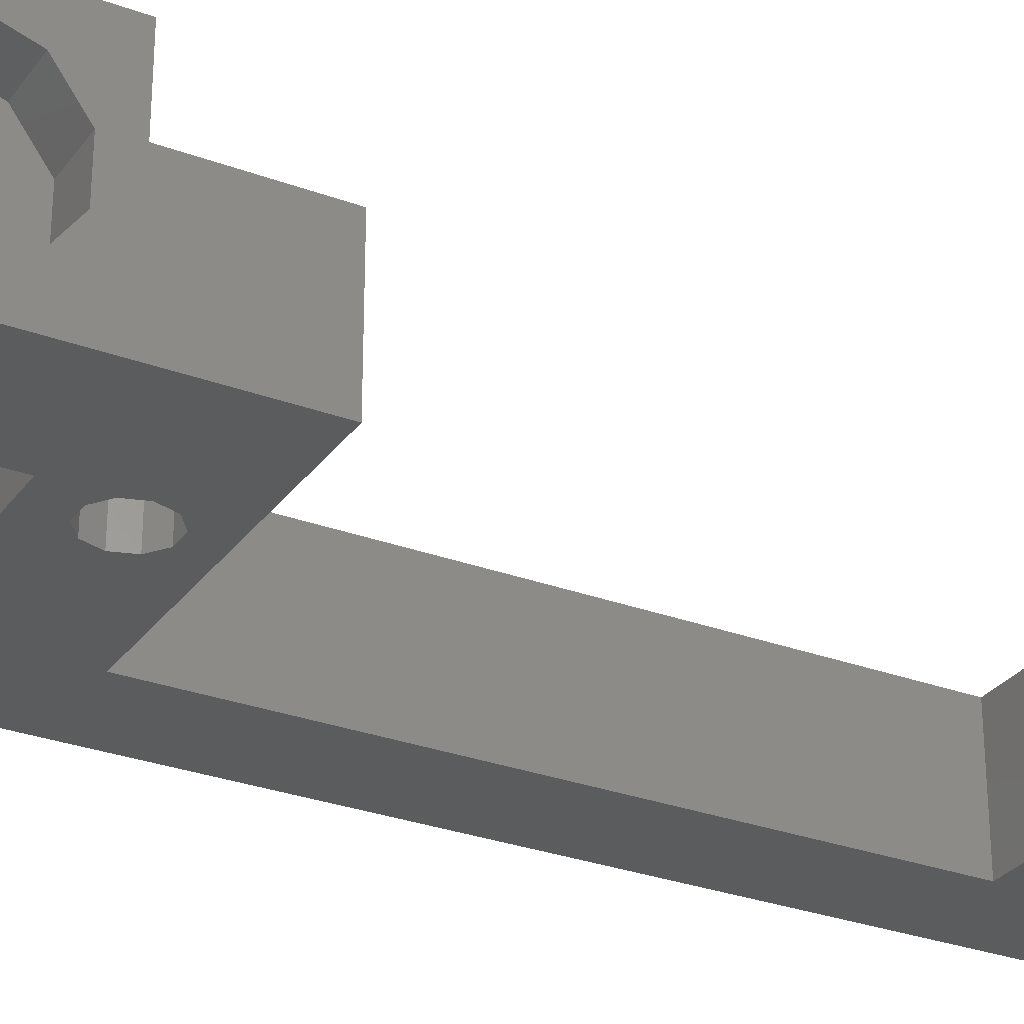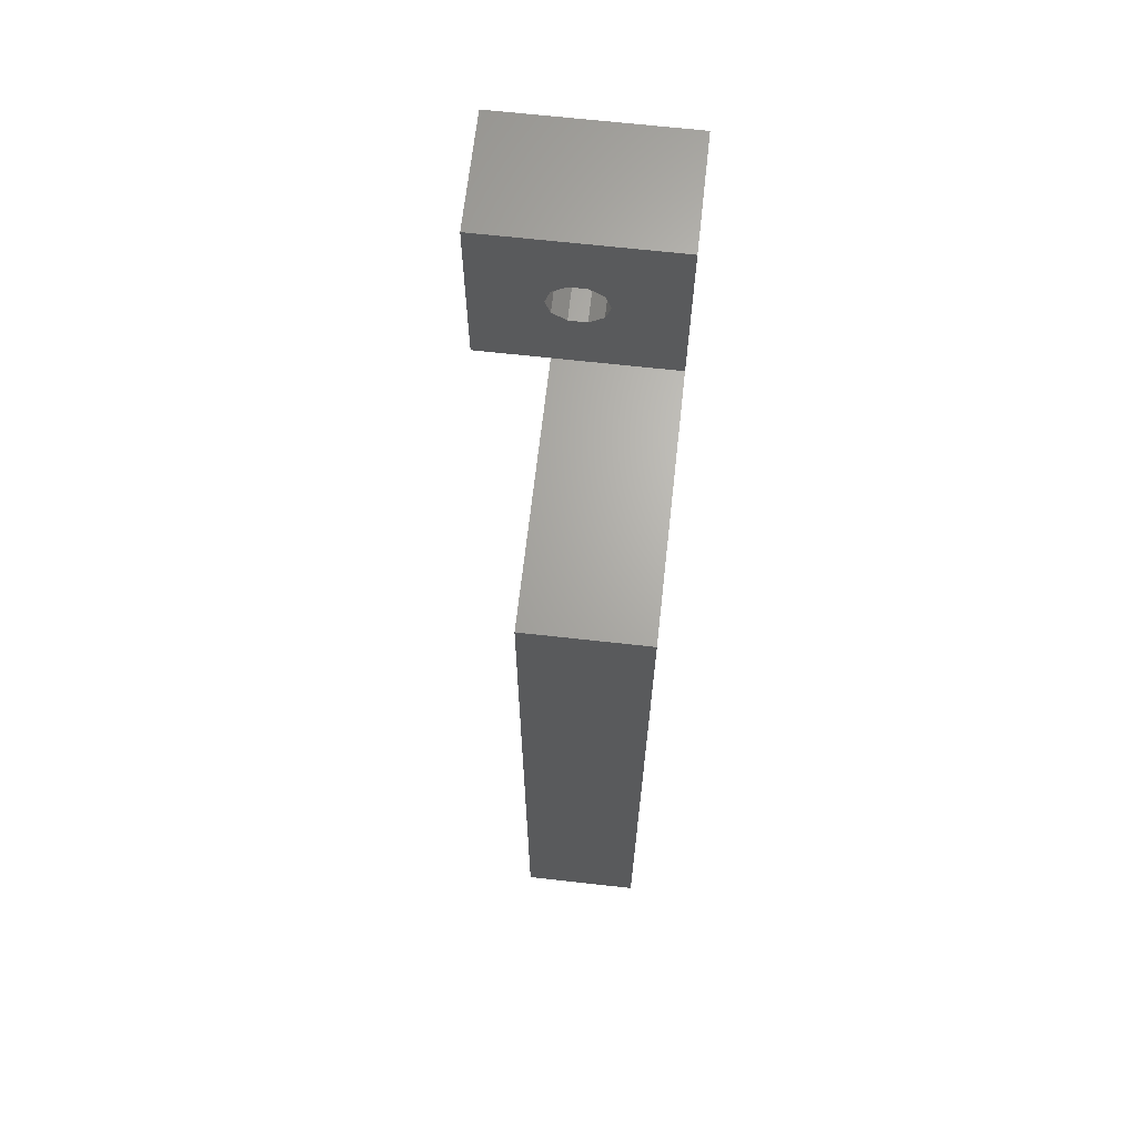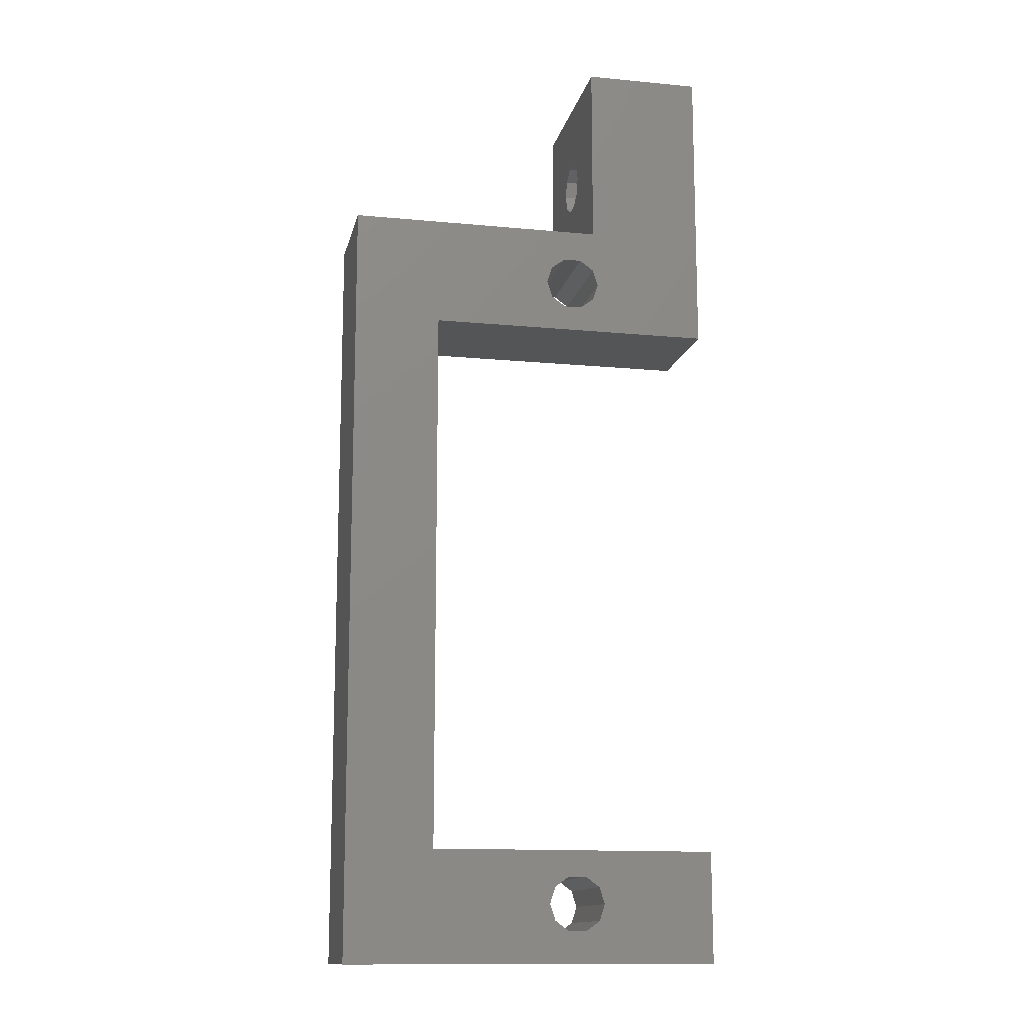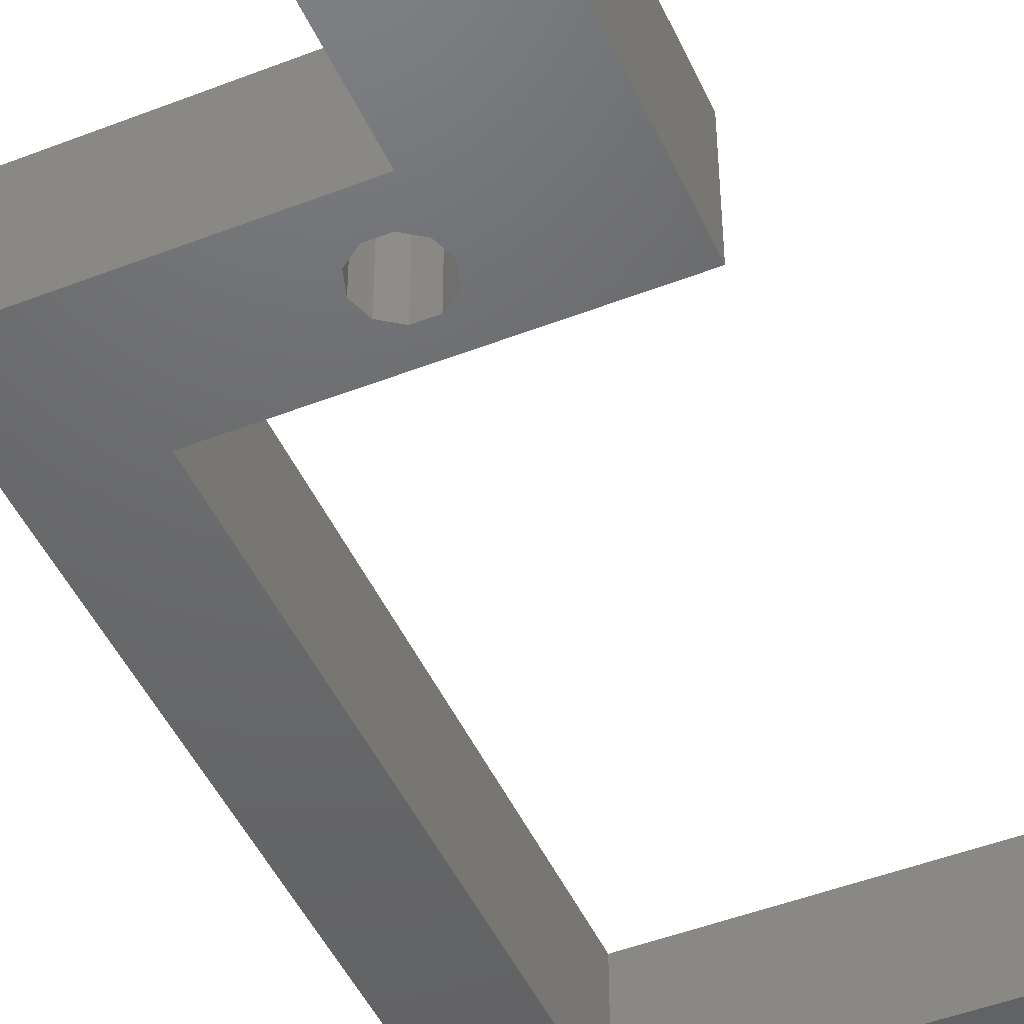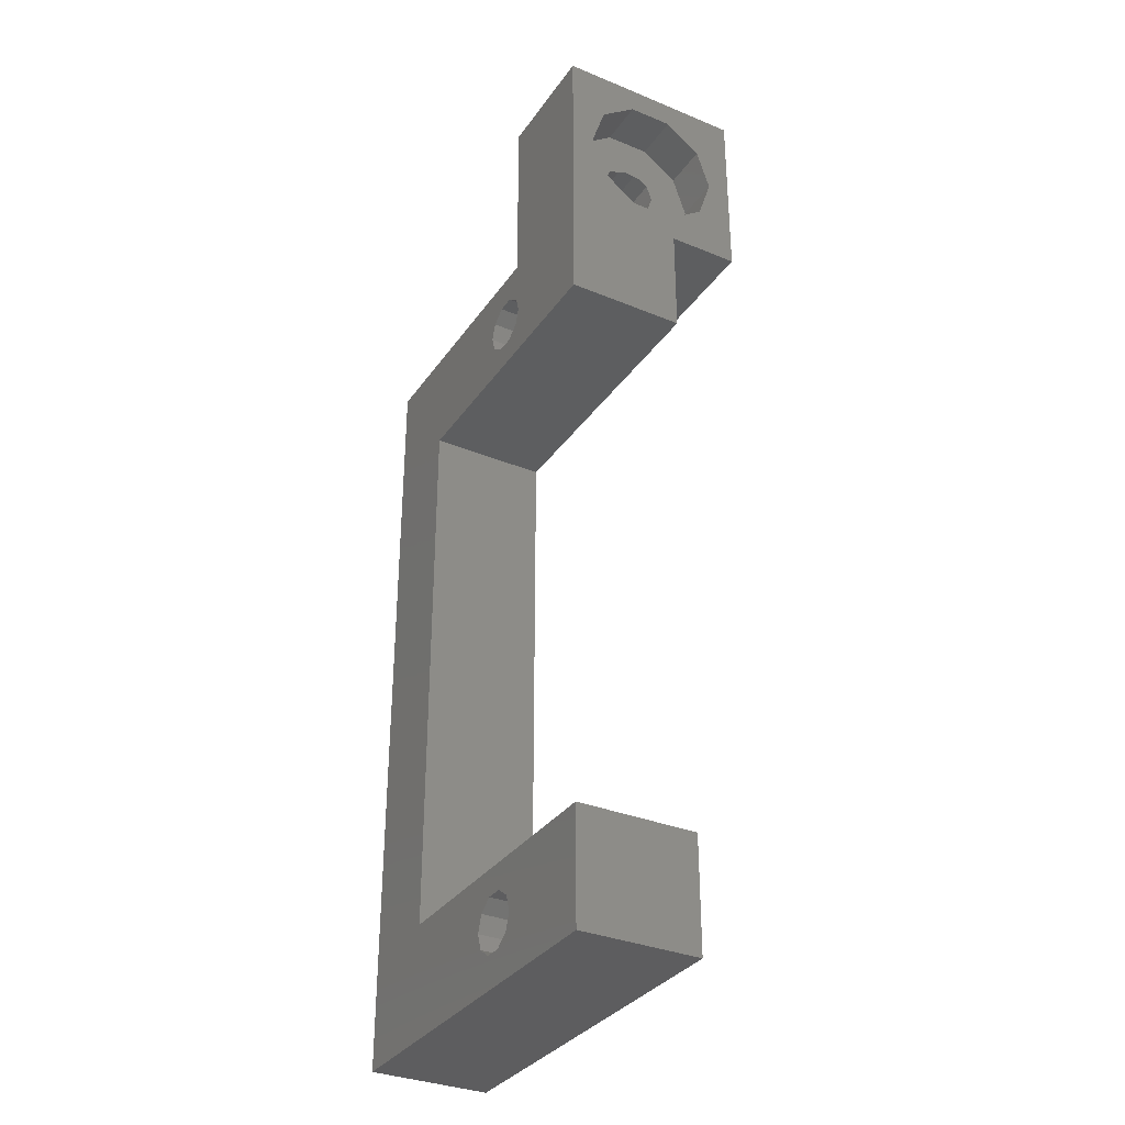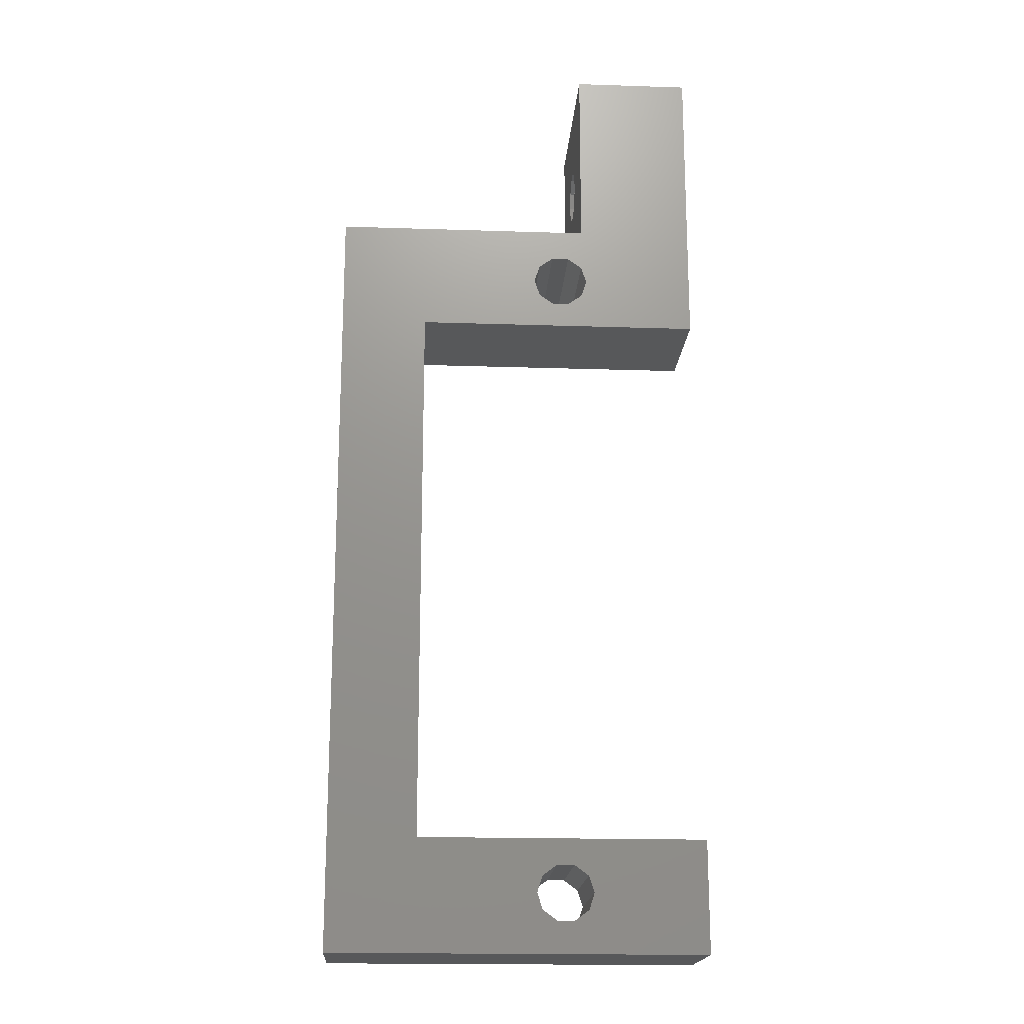
<metadata>
{"format":"stl","ext":"stl","renderer":"f3d","projection":"perspective","resolution":1024,"background":"white","views":[{"elev":-29.1,"azim":-118.9,"up":"+Z"},{"elev":66.6,"azim":96.4,"up":"+Y"},{"elev":-13.5,"azim":167.9,"up":"+Y"},{"elev":-47.4,"azim":-156.3,"up":"+Z"},{"elev":-33.3,"azim":-119.5,"up":"+Y"},{"elev":-18.5,"azim":176.4,"up":"+Y"}]}
</metadata>
<code>
# stl→obj: 229 verts, 466 faces
v 2 37.74 3.073
v 5 38.14 3.629
v 2 38.14 3.629
v 5 37.71 3.029
v 2 37.71 3.029
v 2 38.14 4.371
v 2 38.05 3.918
v 2 37.97 4.605
v 5 37 2.8
v 2 37 2.8
v 5 37.71 4.971
v 2 37.71 4.971
v 5 38.14 4.371
v 5 36.29 4.971
v 2 36.03 4.605
v 2 36.29 4.971
v 5 35.86 4.371
v 2 35.86 4.371
v 5 36.29 3.029
v 2 36.29 3.029
v 5 35.86 3.629
v 2 36.26 3.073
v 2 35.86 3.629
v 2 35.95 3.918
v 5 37 5.2
v 2 37 5.2
v 5 41 8
v 5 41 0
v 5 33 8
v 5 33 5
v 5 33 0
v 0 38.76 1.573
v 2 39.85 3.073
v 0 39.85 3.073
v 2 38.76 1.573
v 0 37 1
v 2 35.24 1.573
v 2 37 1
v 0 35.24 1.573
v 0 35.24 6.427
v 2 37 7
v 2 35.24 6.427
v 0 37 7
v 0 41 0
v 0 41 8
v 0 34.15 3.073
v 0 33 5
v 0 34.15 4.927
v 0 28.25 0
v 0 28.25 5
v 0 39.85 4.927
v 0 38.76 6.427
v 0 33 8
v 2 34.15 3.073
v 2 39.85 4.927
v 2 38.76 6.427
v 2 34.15 4.927
v 12.25 28.25 0
v 6.971 29.79 0
v 7.2 30.5 0
v 6.371 29.36 0
v 5.629 29.36 0
v 5.029 29.79 0
v 4.8 30.5 0
v 16 0 0
v 12.25 4.75 0
v 16 33 0
v 6.971 1.795 0
v 7.2 2.5 0
v 6.371 1.359 0
v 0 0 0
v 5.029 1.795 0
v 4.8 2.5 0
v 5.629 1.359 0
v 6.971 31.21 0
v 6.371 31.64 0
v 5.629 31.64 0
v 5.029 31.21 0
v 6.971 3.205 0
v 6.371 3.641 0
v 5.629 3.641 0
v 0 4.75 0
v 5.029 3.205 0
v 16 33 5
v 12.58 2.672 4.5
v 12.03 2.302 4.5
v 12.58 2.302 4.5
v 11.81 2.672 4.5
v 12.87 2.672 4.5
v 12.87 3.046 4.5
v 12.87 2.302 4.5
v 12.58 3.046 4.5
v 12.87 2.029 4.5
v 12.58 2.029 4.5
v 14.45 2.883 4.5
v 14.8 2.819 4.5
v 14.77 3.1 4.5
v 14.43 2.756 4.5
v 14.74 2.505 4.5
v 14.44 3.046 4.5
v 14.35 2.692 4.5
v 14.57 2.347 4.5
v 14.13 2.302 4.5
v 14.15 2.672 4.5
v 14.77 3.1 5
v 14.44 3.046 5
v 14.45 2.883 5
v 14.43 2.756 5
v 14.35 2.692 5
v 14.15 2.672 5
v 12.87 2.672 5
v 12.87 3.046 5
v 12.58 3.046 5
v 12.58 2.672 5
v 11.81 2.672 5
v 12.03 2.302 5
v 12.58 2.302 5
v 12.58 2.029 5
v 12.87 2.029 5
v 12.87 2.302 5
v 14.13 2.302 5
v 14.57 2.347 5
v 14.74 2.505 5
v 14.8 2.819 5
v 14.49 4.592 4.5
v 14.8 4.592 4.5
v 14.67 5.122 4.5
v 14.28 4.129 4.5
v 14.28 5.053 4.5
v 14.29 5.492 4.5
v 13.64 5.237 4.5
v 13.62 5.62 4.5
v 13.02 5.052 4.5
v 12.51 4.592 4.5
v 12.8 5.332 4.5
v 14.5 3.847 4.5
v 13.65 3.562 4.5
v 13.65 3.945 4.5
v 13.02 4.129 4.5
v 12.75 3.902 4.5
v 12.81 4.592 4.5
v 14.67 5.122 5
v 14.29 5.492 5
v 13.62 5.62 5
v 12.8 5.332 5
v 12.51 4.592 5
v 12.75 3.902 5
v 13.65 3.562 5
v 14.5 3.847 5
v 14.8 4.592 5
v 14.28 4.129 5
v 13.65 3.945 5
v 13.02 4.129 5
v 12.81 4.592 5
v 13.02 5.052 5
v 13.64 5.237 5
v 14.28 5.053 5
v 14.49 4.592 5
v 12.64 6.235 4.5
v 13.07 6.145 4.5
v 12.85 6.566 4.5
v 12.56 6.601 4.5
v 12.71 7.097 4.5
v 12.9 5.964 4.5
v 14.55 6.549 4.5
v 14.85 6.574 4.5
v 14.71 7.059 4.5
v 14.78 6.24 4.5
v 14.35 6.134 4.5
v 14.34 6.974 4.5
v 14.3 7.41 4.5
v 13.69 7.151 4.5
v 13.69 7.531 4.5
v 13.11 7.421 4.5
v 13.06 6.978 4.5
v 14.58 5.997 4.5
v 15.65 5.625 4.5
v 15.65 5.997 4.5
v 13.72 5.962 4.5
v 12.61 5.625 4.5
v 12.61 5.964 4.5
v 14.78 6.24 5
v 14.58 5.997 5
v 14.85 6.574 5
v 14.71 7.059 5
v 14.3 7.41 5
v 13.69 7.531 5
v 13.11 7.421 5
v 12.71 7.097 5
v 12.56 6.601 5
v 12.64 6.235 5
v 12.9 5.964 5
v 12.61 5.964 5
v 12.61 5.625 5
v 15.65 5.625 5
v 15.65 5.997 5
v 14.35 6.134 5
v 13.72 5.962 5
v 13.07 6.145 5
v 12.85 6.566 5
v 13.06 6.978 5
v 13.69 7.151 5
v 14.34 6.974 5
v 14.55 6.549 5
v 12.25 4.75 5
v 6.971 3.205 5
v 7.2 2.5 5
v 6.371 3.641 5
v 5.629 3.641 5
v 5.029 3.205 5
v 0 4.75 5
v 4.8 2.5 5
v 16 0 5
v 12.25 28.25 5
v 6.971 31.21 5
v 7.2 30.5 5
v 6.371 31.64 5
v 5.629 31.64 5
v 5.029 31.21 5
v 4.8 30.5 5
v 6.971 1.795 5
v 6.371 1.359 5
v 0 0 5
v 5.629 1.359 5
v 5.029 1.795 5
v 6.971 29.79 5
v 6.371 29.36 5
v 5.629 29.36 5
v 5.029 29.79 5
f 1 2 3
f 4 1 5
f 1 4 2
f 6 7 3
f 7 6 8
f 1 3 7
f 5 9 4
f 9 5 10
f 8 11 12
f 13 8 6
f 8 13 11
f 3 13 6
f 13 3 2
f 14 15 16
f 17 15 14
f 15 17 18
f 10 19 9
f 19 10 20
f 21 22 23
f 19 22 21
f 22 19 20
f 23 22 24
f 16 25 14
f 25 16 26
f 26 11 25
f 11 26 12
f 18 24 15
f 24 18 23
f 27 13 28
f 27 11 13
f 27 25 11
f 29 25 27
f 14 30 17
f 30 14 29
f 25 29 14
f 2 28 13
f 4 28 2
f 9 28 4
f 31 9 19
f 17 30 21
f 31 21 30
f 21 31 19
f 9 31 28
f 21 18 17
f 18 21 23
f 32 33 34
f 33 32 35
f 36 37 38
f 37 36 39
f 40 41 42
f 41 40 43
f 32 38 35
f 38 32 36
f 44 34 45
f 44 32 34
f 44 36 32
f 46 47 48
f 49 36 44
f 49 39 36
f 49 46 39
f 49 47 46
f 47 49 50
f 51 45 34
f 52 45 51
f 43 45 52
f 47 40 48
f 43 53 45
f 40 53 43
f 53 40 47
f 41 54 42
f 34 55 51
f 55 34 33
f 55 33 56
f 37 46 54
f 46 37 39
f 54 48 57
f 48 54 46
f 57 40 42
f 40 57 48
f 35 1 33
f 35 5 1
f 38 5 35
f 38 10 5
f 38 20 10
f 37 20 38
f 20 37 22
f 22 37 54
f 43 56 41
f 56 43 52
f 51 56 52
f 56 51 55
f 42 54 57
f 22 54 24
f 33 1 7
f 8 33 7
f 41 8 12
f 8 41 33
f 26 41 12
f 16 41 26
f 15 41 16
f 15 54 41
f 54 15 24
f 56 33 41
f 58 59 60
f 58 61 59
f 58 62 61
f 63 49 64
f 62 49 63
f 49 62 58
f 65 66 67
f 68 66 65
f 66 68 69
f 65 70 68
f 71 70 65
f 72 71 73
f 74 71 72
f 70 71 74
f 58 67 66
f 75 58 60
f 58 75 67
f 76 67 75
f 31 76 77
f 76 31 67
f 78 31 77
f 64 31 78
f 49 31 64
f 31 49 44
f 31 44 28
f 79 66 69
f 80 66 79
f 81 66 80
f 82 73 71
f 73 82 83
f 81 82 66
f 83 82 81
f 45 29 27
f 29 45 53
f 67 30 84
f 30 67 31
f 47 29 53
f 29 47 30
f 28 45 27
f 45 28 44
f 85 86 87
f 86 85 88
f 85 89 90
f 89 85 91
f 85 90 92
f 87 91 85
f 91 87 93
f 93 87 94
f 95 96 97
f 98 96 95
f 96 98 99
f 95 97 100
f 101 99 98
f 99 101 102
f 103 101 104
f 101 103 102
f 89 103 104
f 103 89 91
f 100 105 106
f 105 100 97
f 107 100 106
f 100 107 95
f 108 95 107
f 95 108 98
f 101 108 109
f 108 101 98
f 104 109 110
f 109 104 101
f 89 110 111
f 110 89 104
f 89 112 90
f 112 89 111
f 92 112 113
f 112 92 90
f 114 92 113
f 92 114 85
f 88 114 115
f 114 88 85
f 116 88 115
f 88 116 86
f 87 116 117
f 116 87 86
f 118 87 117
f 87 118 94
f 93 118 119
f 118 93 94
f 93 120 91
f 120 93 119
f 103 120 121
f 120 103 91
f 102 121 122
f 121 102 103
f 99 122 123
f 122 99 102
f 99 124 96
f 124 99 123
f 96 105 97
f 105 96 124
f 125 126 127
f 128 126 125
f 129 127 130
f 127 129 125
f 130 131 129
f 132 131 130
f 132 133 131
f 134 133 135
f 135 133 132
f 126 128 136
f 137 128 138
f 128 137 136
f 139 137 138
f 139 140 137
f 141 140 139
f 133 134 141
f 141 134 140
f 130 142 143
f 142 130 127
f 132 143 144
f 143 132 130
f 135 144 145
f 144 135 132
f 146 135 145
f 135 146 134
f 147 134 146
f 134 147 140
f 137 147 148
f 147 137 140
f 136 148 149
f 148 136 137
f 136 150 126
f 150 136 149
f 126 142 127
f 142 126 150
f 138 151 152
f 151 138 128
f 139 152 153
f 152 139 138
f 139 154 141
f 154 139 153
f 141 155 133
f 155 141 154
f 131 155 156
f 155 131 133
f 129 156 157
f 156 129 131
f 158 129 157
f 129 158 125
f 151 125 158
f 125 151 128
f 159 160 161
f 162 161 163
f 159 161 162
f 160 159 164
f 165 166 167
f 166 165 168
f 169 168 165
f 167 170 165
f 171 170 167
f 172 171 173
f 171 172 170
f 174 172 173
f 174 175 172
f 163 175 174
f 175 163 161
f 176 177 178
f 168 169 176
f 179 176 169
f 179 177 176
f 164 179 160
f 180 179 164
f 180 164 181
f 179 180 177
f 176 182 168
f 182 176 183
f 168 184 166
f 184 168 182
f 166 185 167
f 185 166 184
f 171 185 186
f 185 171 167
f 173 186 187
f 186 173 171
f 174 187 188
f 187 174 173
f 163 188 189
f 188 163 174
f 190 163 189
f 163 190 162
f 191 162 190
f 162 191 159
f 192 159 191
f 159 192 164
f 181 192 193
f 192 181 164
f 194 181 193
f 181 194 180
f 177 194 195
f 194 177 180
f 177 196 178
f 196 177 195
f 176 196 183
f 196 176 178
f 179 197 198
f 197 179 169
f 160 198 199
f 198 160 179
f 160 200 161
f 200 160 199
f 161 201 175
f 201 161 200
f 172 201 202
f 201 172 175
f 170 202 203
f 202 170 172
f 204 170 203
f 170 204 165
f 197 165 204
f 165 197 169
f 191 193 192
f 205 193 190
f 190 193 191
f 147 112 148
f 147 113 112
f 205 147 146
f 115 147 205
f 145 205 146
f 147 115 113
f 113 115 114
f 206 115 205
f 115 206 207
f 205 208 206
f 205 209 208
f 210 211 212
f 209 211 210
f 211 209 205
f 195 105 124
f 149 105 150
f 149 106 105
f 107 109 108
f 148 106 149
f 110 106 148
f 107 110 109
f 112 110 148
f 110 112 111
f 195 142 150
f 195 143 142
f 195 144 143
f 194 144 195
f 194 145 144
f 205 145 194
f 193 205 194
f 84 196 213
f 185 196 84
f 196 185 184
f 214 185 84
f 185 214 186
f 186 214 187
f 187 214 188
f 188 214 189
f 205 190 214
f 189 214 190
f 215 214 84
f 214 215 216
f 84 217 215
f 30 217 84
f 217 30 218
f 30 219 218
f 47 219 30
f 219 47 220
f 195 213 196
f 105 195 150
f 195 124 213
f 123 213 124
f 122 213 123
f 121 213 122
f 119 121 120
f 121 119 213
f 118 213 119
f 221 118 116
f 221 115 207
f 115 221 116
f 118 221 222
f 118 222 213
f 223 222 224
f 223 212 211
f 212 223 225
f 222 223 213
f 225 223 224
f 182 196 184
f 196 182 183
f 110 107 106
f 226 214 216
f 227 214 226
f 228 214 227
f 50 220 47
f 220 50 229
f 228 50 214
f 229 50 228
f 117 116 118
f 157 151 158
f 157 152 151
f 156 152 157
f 155 152 156
f 155 153 152
f 153 155 154
f 203 197 204
f 203 198 197
f 202 198 203
f 202 199 198
f 201 199 202
f 199 201 200
f 49 214 50
f 214 49 58
f 66 214 58
f 214 66 205
f 66 211 205
f 211 66 82
f 71 211 82
f 211 71 223
f 71 213 223
f 213 71 65
f 213 67 84
f 67 213 65
f 62 229 228
f 229 62 63
f 229 64 220
f 64 229 63
f 220 78 219
f 78 220 64
f 78 218 219
f 218 78 77
f 77 217 218
f 217 77 76
f 76 215 217
f 215 76 75
f 60 215 75
f 215 60 216
f 59 216 60
f 216 59 226
f 59 227 226
f 227 59 61
f 61 228 227
f 228 61 62
f 74 225 224
f 225 74 72
f 225 73 212
f 73 225 72
f 212 83 210
f 83 212 73
f 83 209 210
f 209 83 81
f 81 208 209
f 208 81 80
f 80 206 208
f 206 80 79
f 69 206 79
f 206 69 207
f 68 207 69
f 207 68 221
f 68 222 221
f 222 68 70
f 70 224 222
f 224 70 74

</code>
